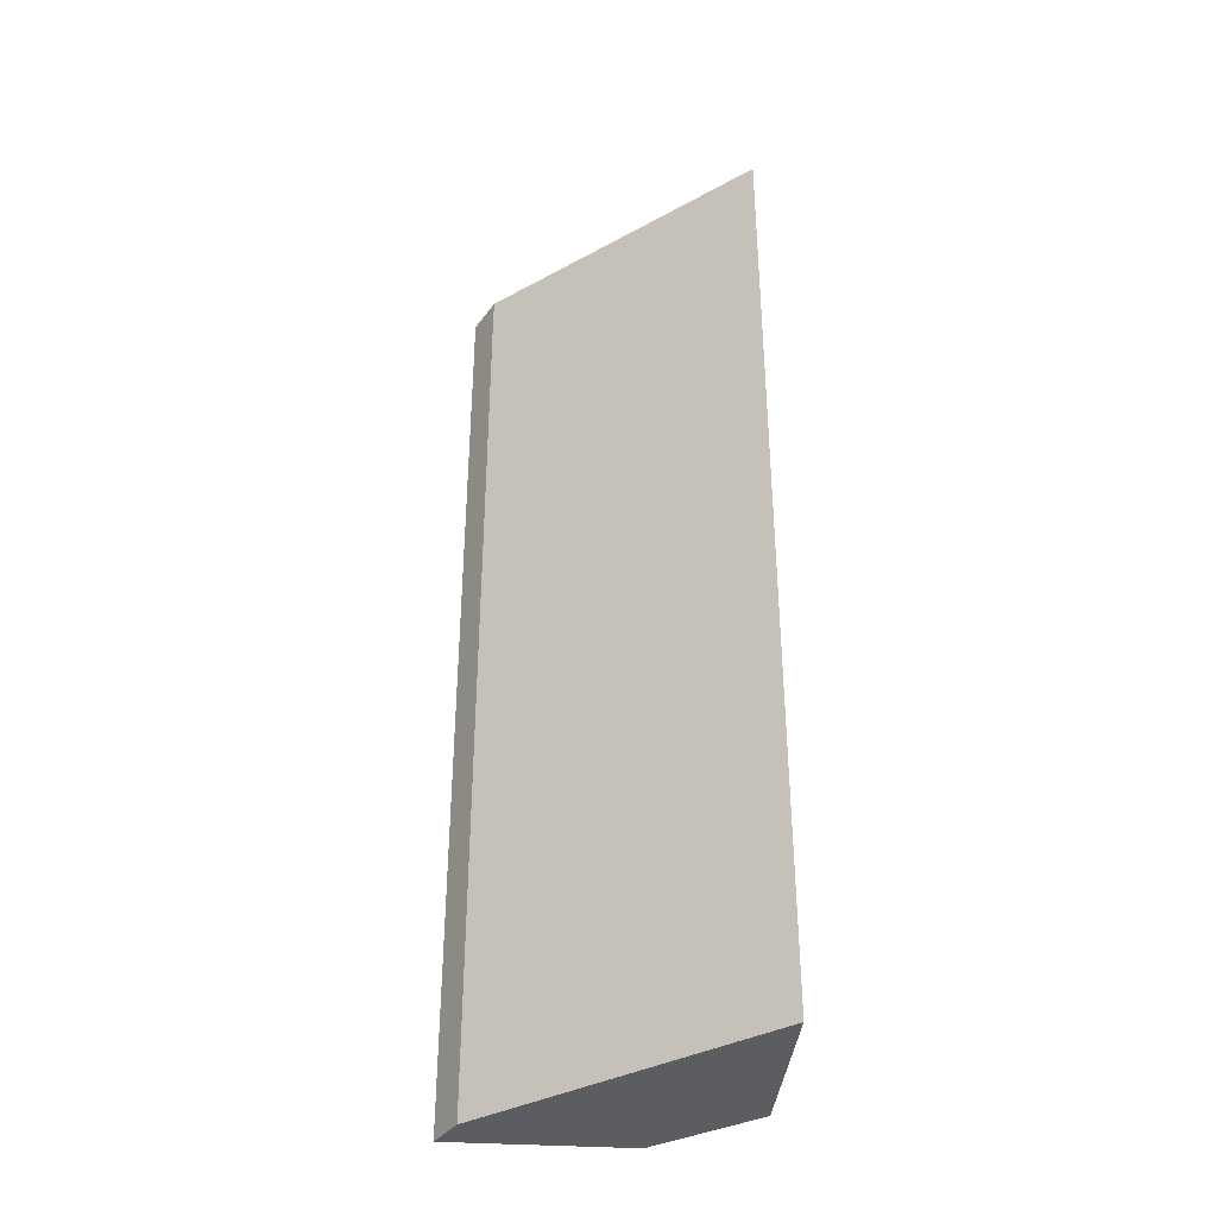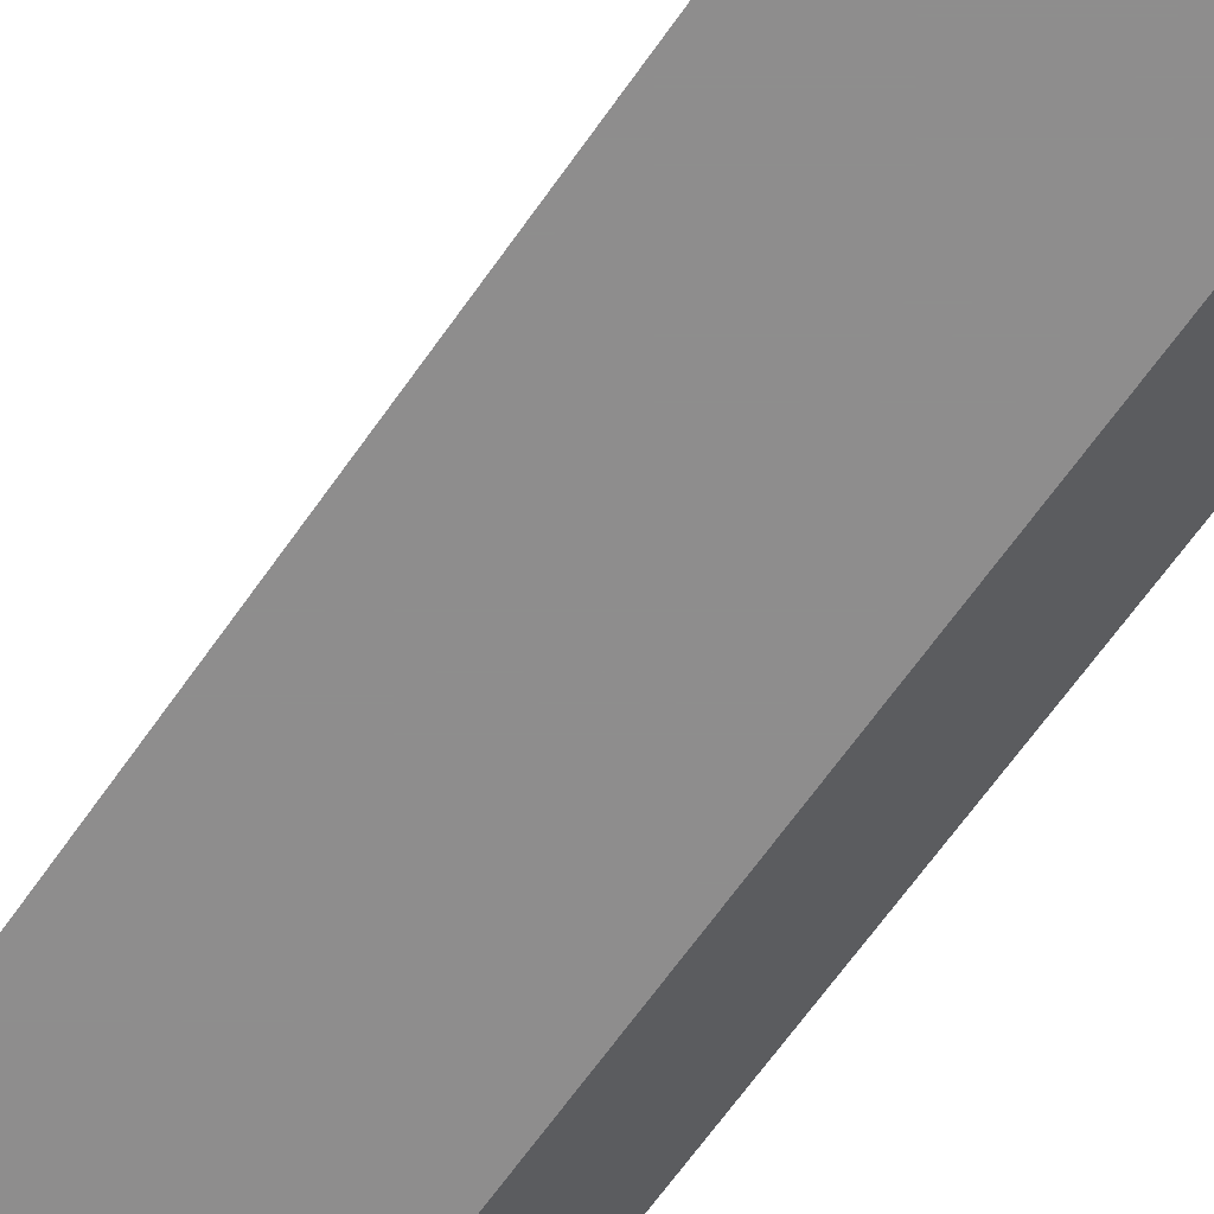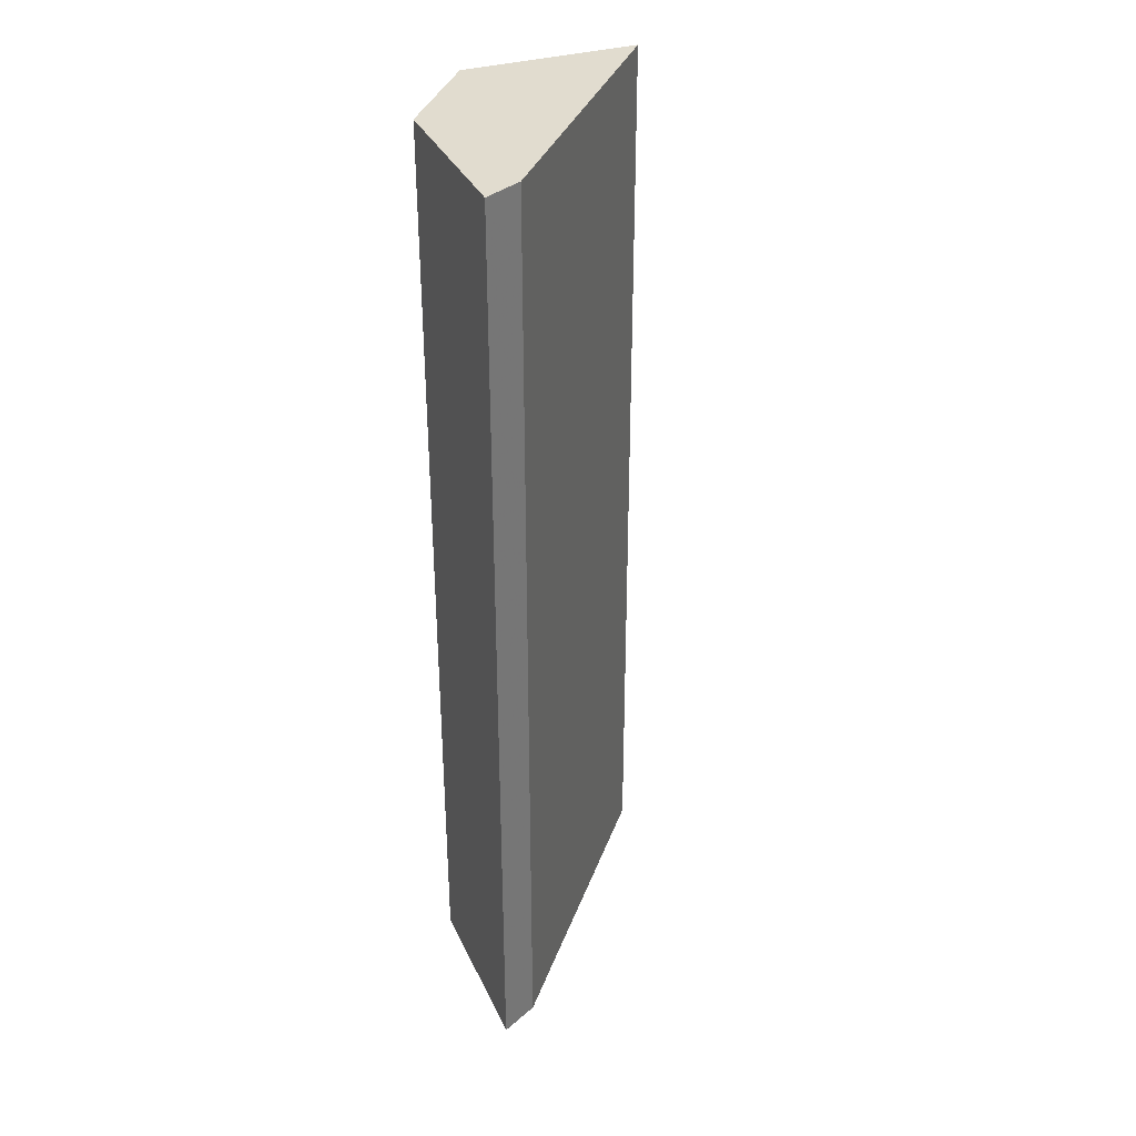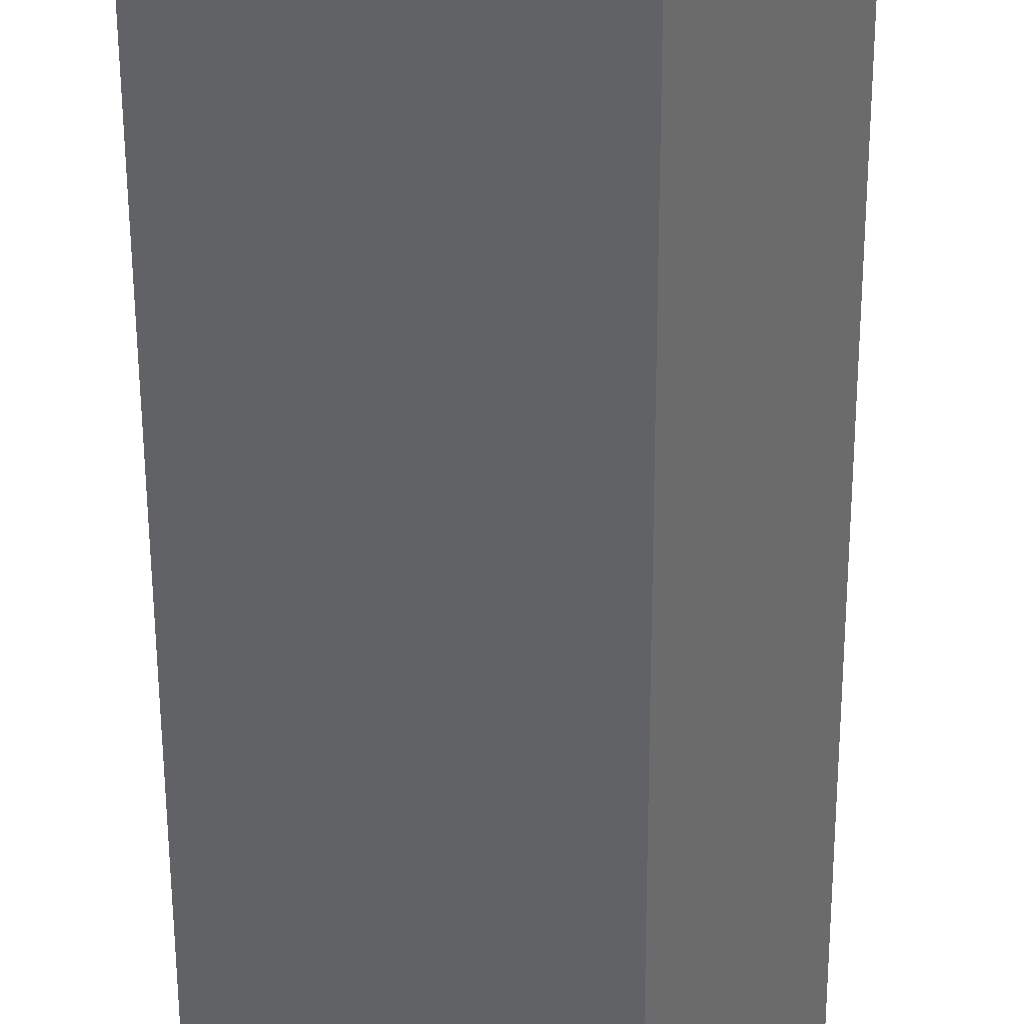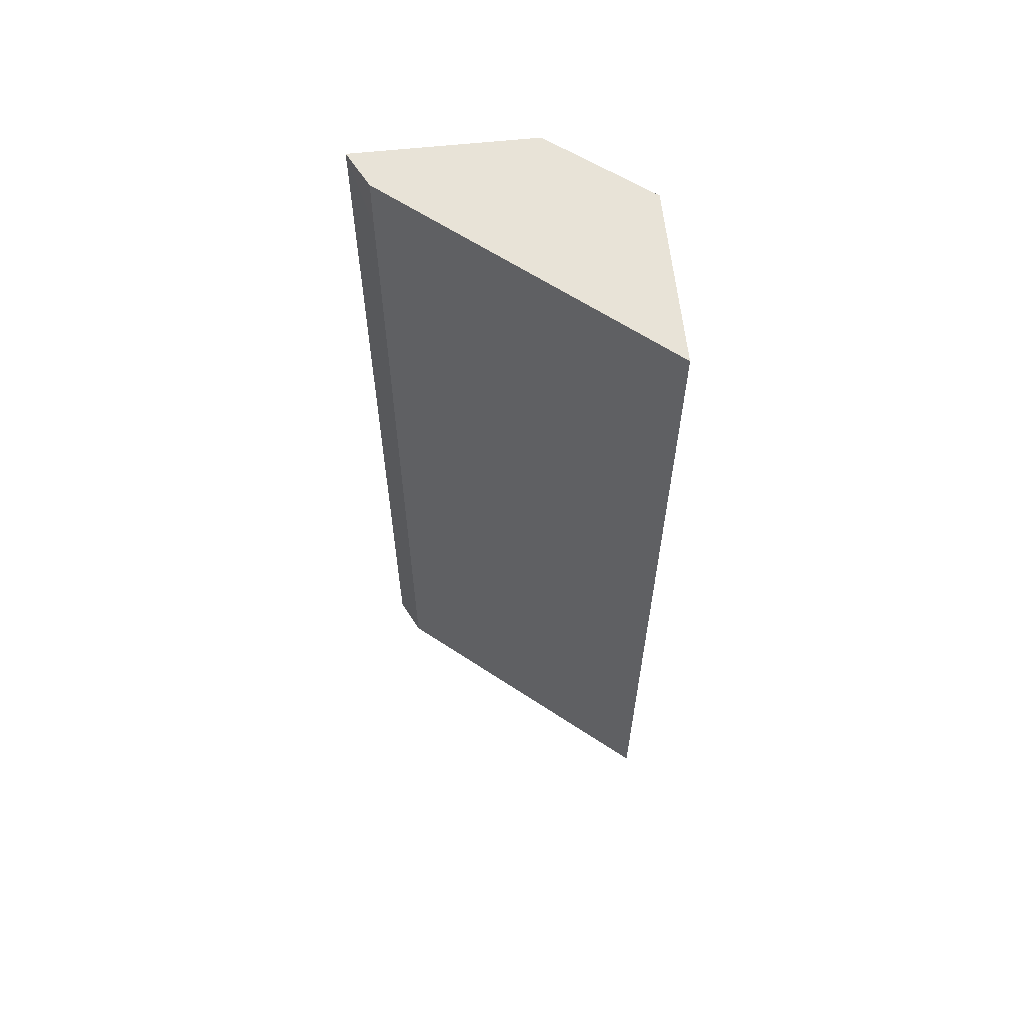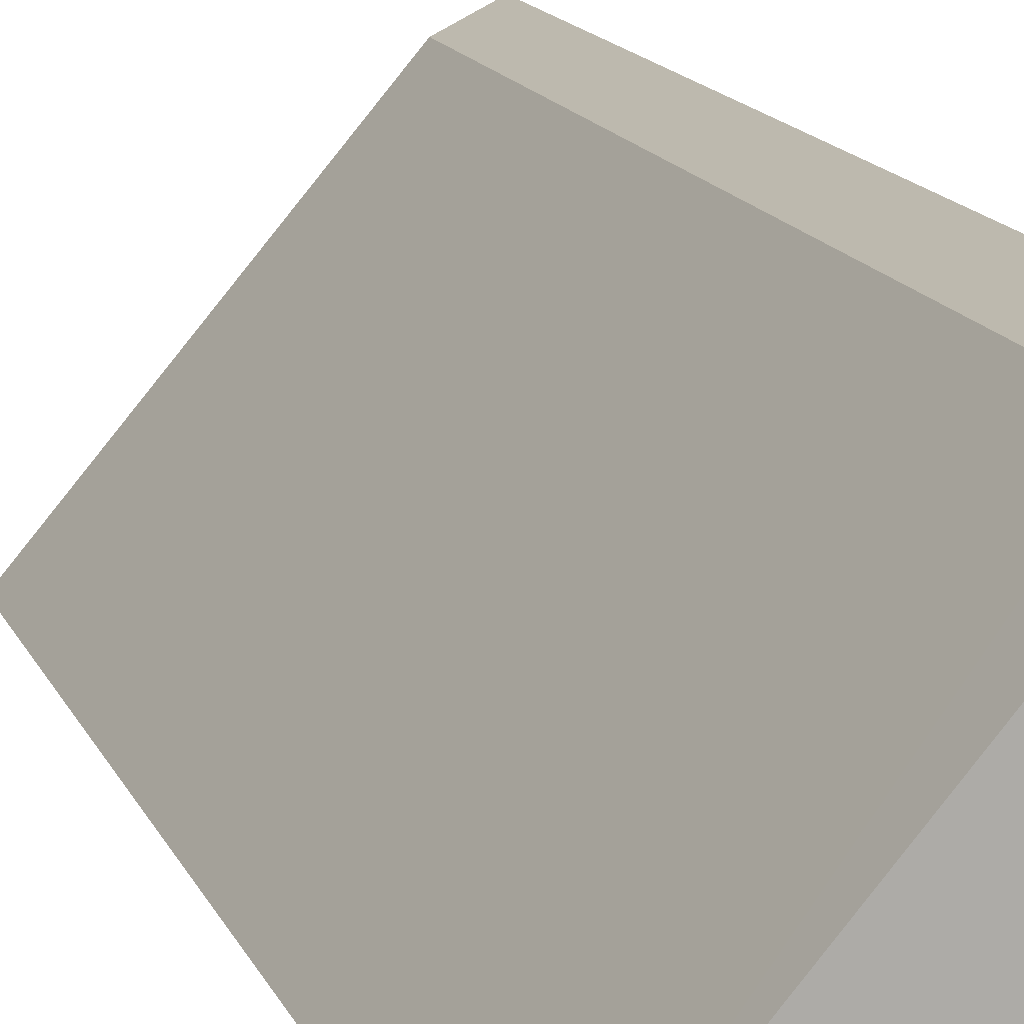
<metadata>
{"format":"obj","ext":"obj","renderer":"f3d","projection":"perspective","resolution":1024,"background":"white","views":[{"elev":-36.5,"azim":-94.7,"up":"+Z"},{"elev":-64.7,"azim":-34.8,"up":"+Y"},{"elev":34.3,"azim":157.8,"up":"+Z"},{"elev":-50.6,"azim":0.2,"up":"+Y"},{"elev":61.6,"azim":-96.1,"up":"+Z"},{"elev":13.0,"azim":-15.3,"up":"+Y"}]}
</metadata>
<code>
v 0.1728 -0.6381 -0.2761
v 0.2358 -0.5635 -0.276
v 0.2357 -0.5636 -0.2761
v 0.2243 -0.6381 -0.2761
v 0.1728 -0.6381 -0.0001322
v 0.2358 -0.5635 -0.01726
v 0.2468 -0.558 -0.276
v 0.2467 -0.558 -0.2761
v 0.2468 -0.6098 -0.2761
v 0.2243 -0.6381 -0.0001322
v 0.2357 -0.5636 -0.0001322
v 0.2468 -0.558 -0.0008615
v 0.2468 -0.6073 -0.2761
v 0.2468 -0.6098 -0.0001322
v 0.2468 -0.558 -0.0001322
f 5 10 14
f 5 14 15
f 5 15 11
f 5 11 6
f 6 11 12
f 11 15 12
f 7 12 15
f 7 15 14
f 7 14 9
f 7 9 13
f 4 14 10
f 7 13 8
f 4 9 14
f 1 3 8
f 2 6 12
f 2 12 7
f 1 2 3
f 1 8 13
f 1 9 4
f 1 4 10
f 1 13 9
f 1 5 6
f 1 6 2
f 2 7 8
f 2 8 3
f 1 10 5

</code>
